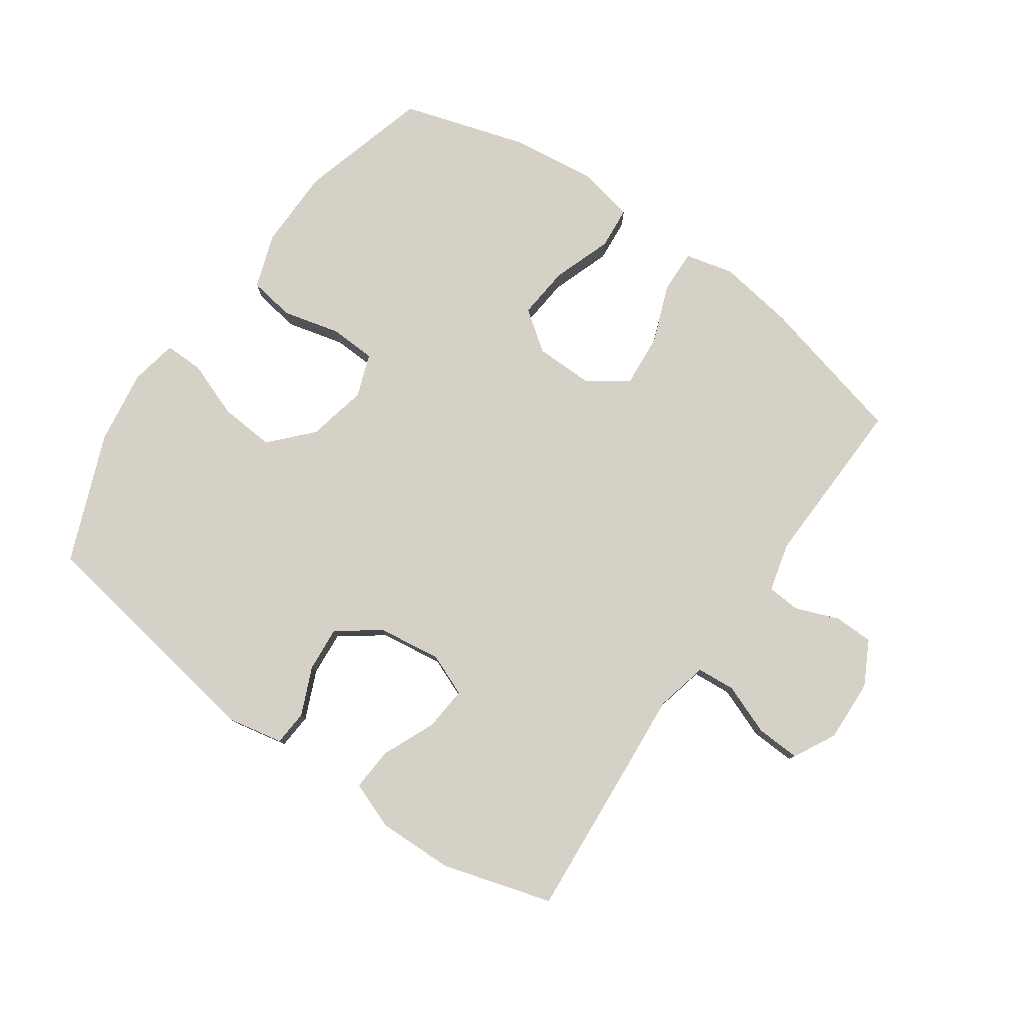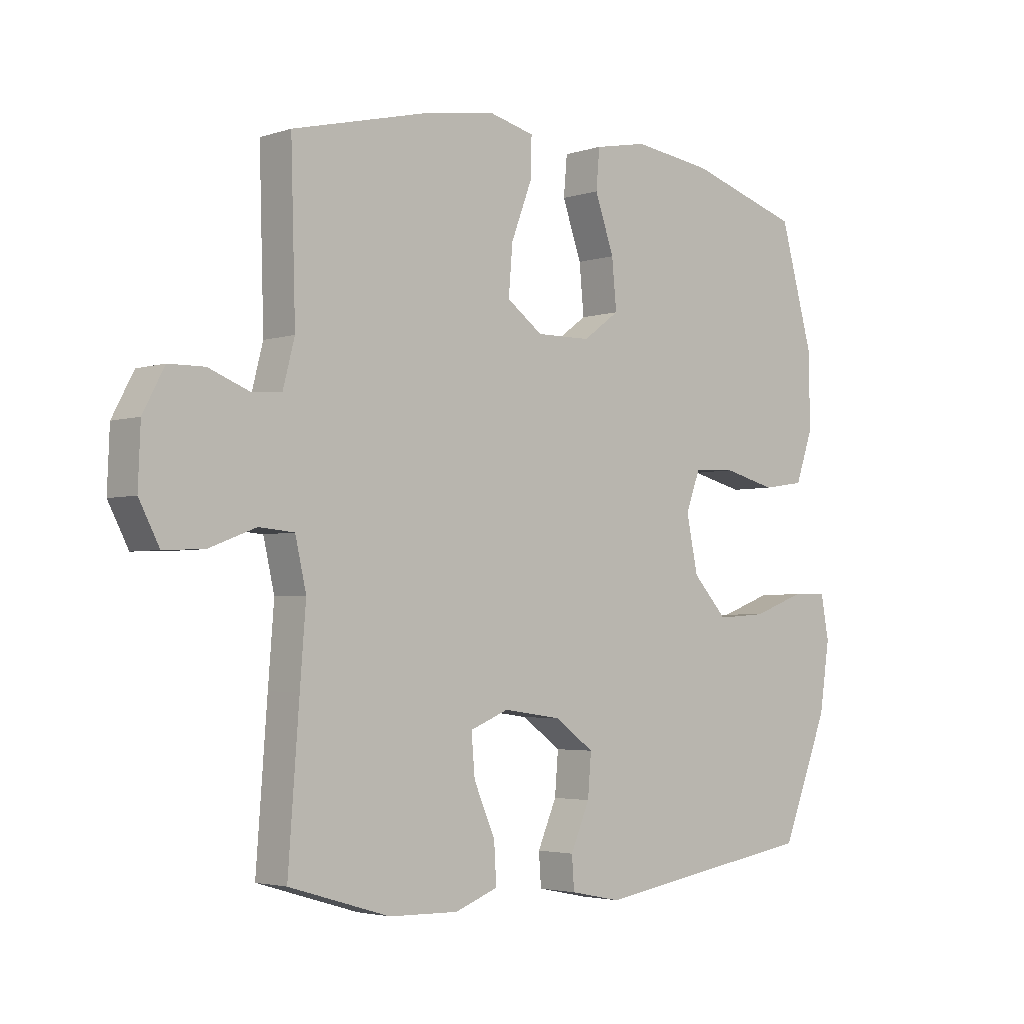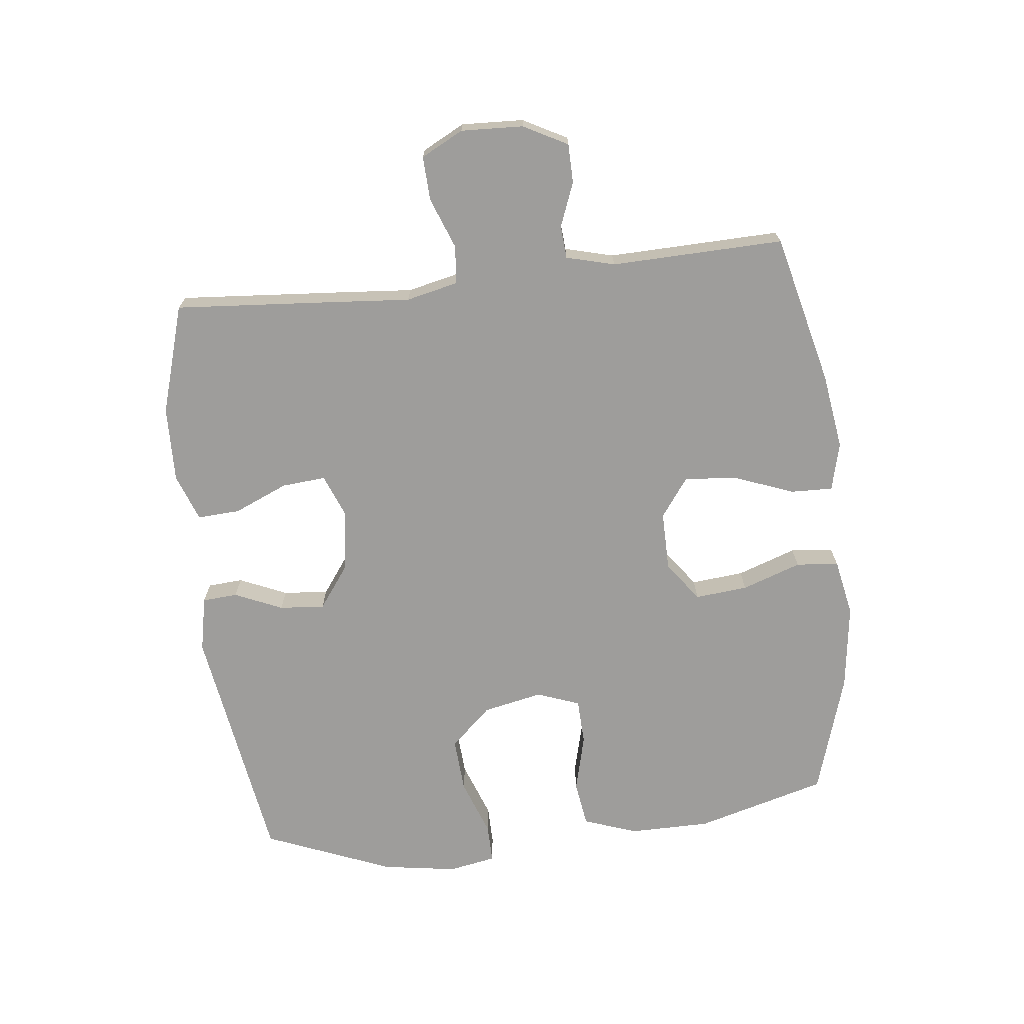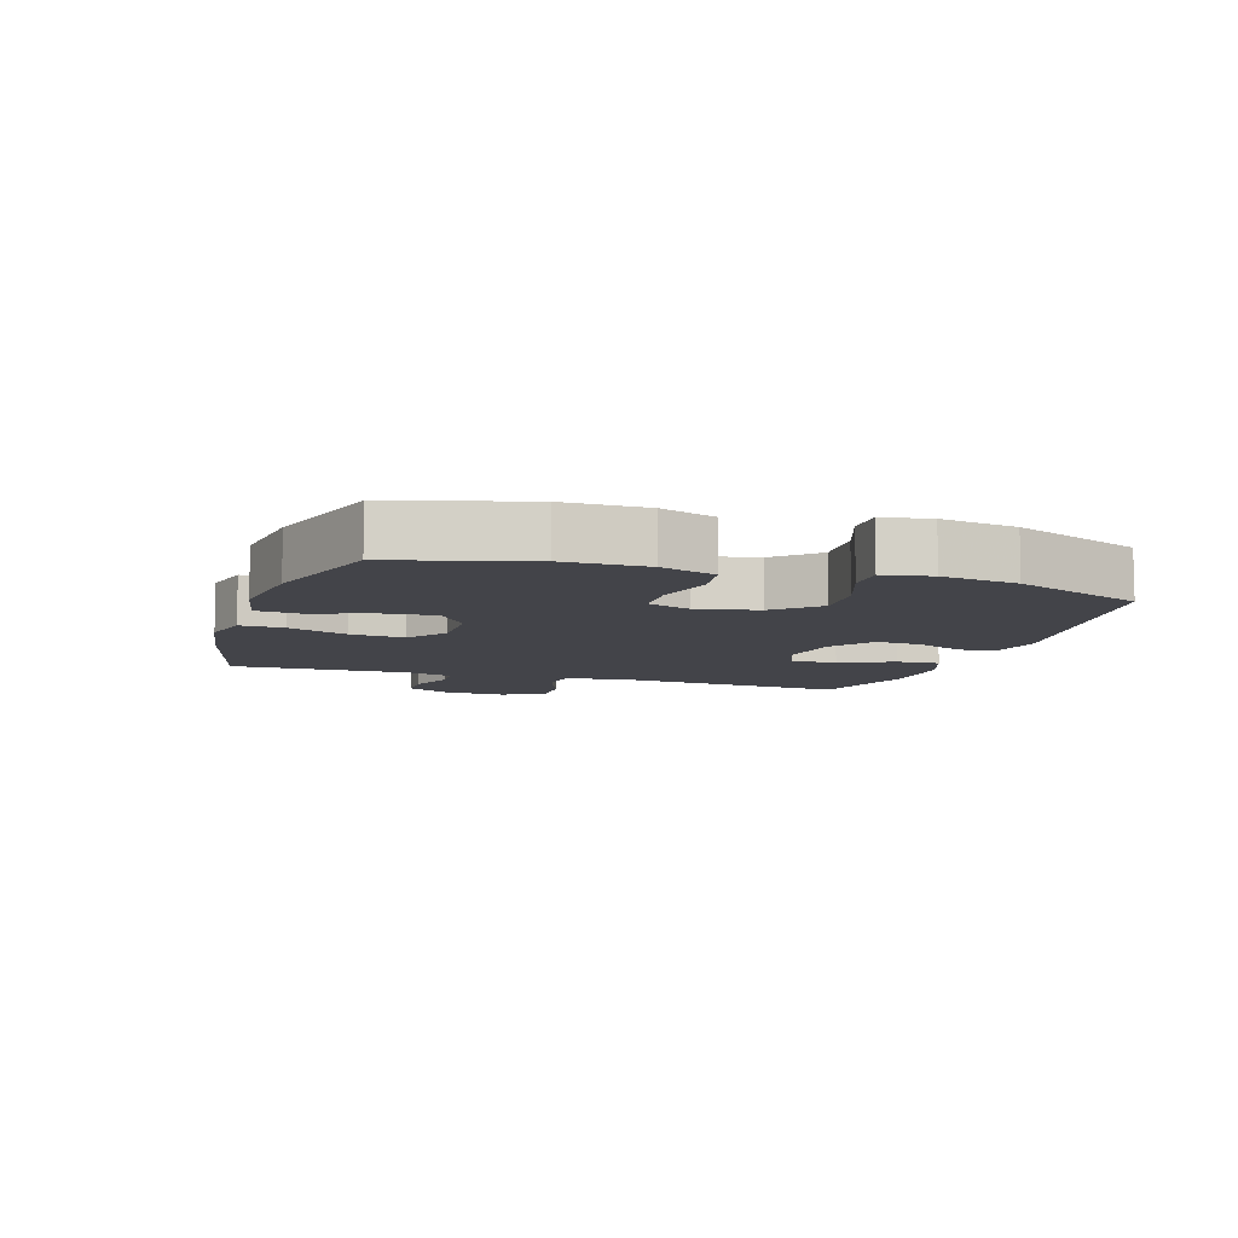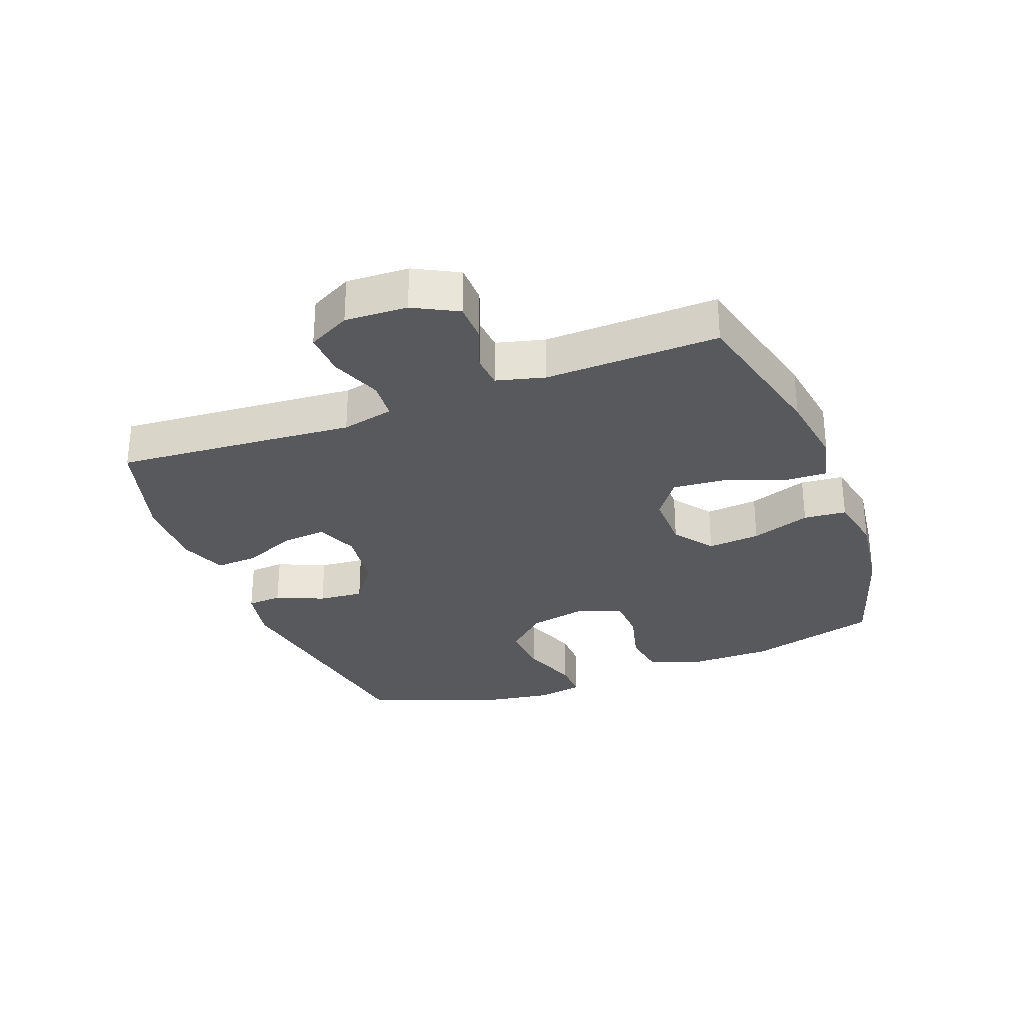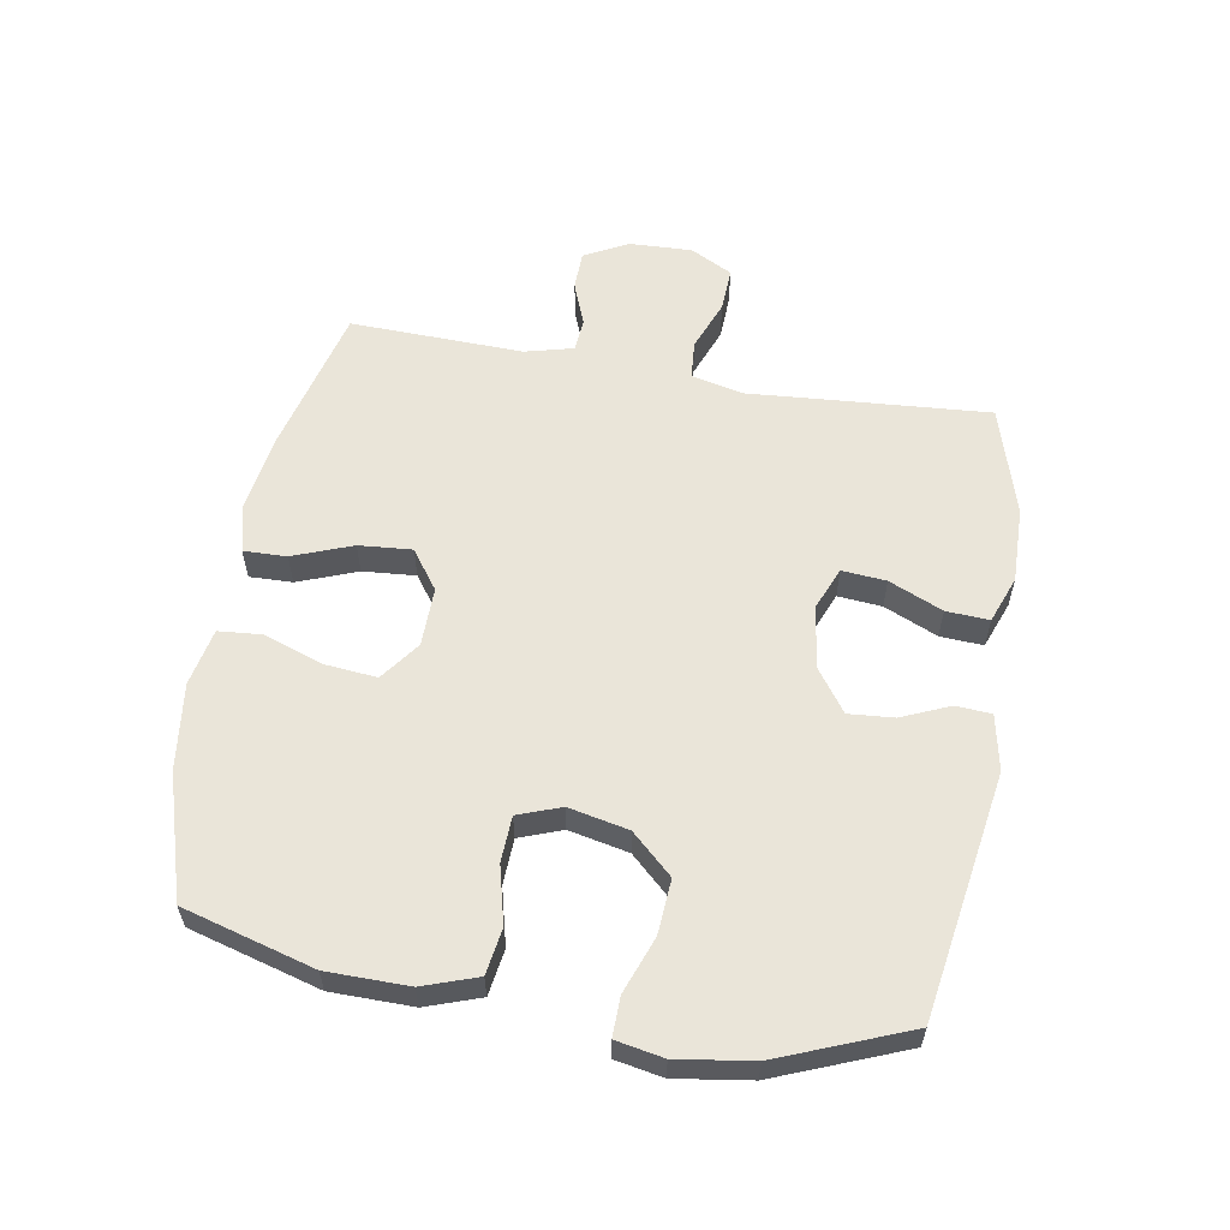
<metadata>
{"format":"obj","ext":"obj","renderer":"f3d","projection":"perspective","resolution":1024,"background":"white","views":[{"elev":79.2,"azim":-144.9,"up":"+Y"},{"elev":-3.3,"azim":-42.7,"up":"+Z"},{"elev":-70.5,"azim":-83.6,"up":"+Y"},{"elev":-8.5,"azim":72.1,"up":"+Y"},{"elev":-29.8,"azim":-69.2,"up":"+Y"},{"elev":58.3,"azim":99.9,"up":"+Y"}]}
</metadata>
<code>
v -0.5 0.07 0.5
v -0.26 0.07 0.559
v -0.139 0.07 0.577
v -0.062 0.07 0.558
v -0.064 0.07 0.49
v -0.1 0.07 0.396
v -0.107 0.07 0.312
v -0.045 0.07 0.267
v 0.049 0.07 0.268
v 0.112 0.07 0.314
v 0.104 0.07 0.398
v 0.071 0.07 0.492
v 0.077 0.07 0.56
v 0.168 0.07 0.578
v 0.305 0.07 0.56
v 0.5 0.07 0.5
v 0.558 0.07 0.292
v 0.559 0.07 0.163
v 0.529 0.07 0.077
v 0.456 0.07 0.066
v 0.365 0.07 0.089
v 0.292 0.07 0.086
v 0.267 0.07 0.018
v 0.287 0.07 -0.077
v 0.347 0.07 -0.142
v 0.434 0.07 -0.136
v 0.524 0.07 -0.103
v 0.586 0.07 -0.102
v 0.6 0.07 -0.177
v 0.582 0.07 -0.296
v 0.5 0.07 -0.5
v 0.11 0.07 -0.562
v 0.022 0.07 -0.544
v 0.018 0.07 -0.488
v 0.051 0.07 -0.412
v 0.057 0.07 -0.34
v -0.011 0.07 -0.291
v -0.111 0.07 -0.277
v -0.178 0.07 -0.304
v -0.172 0.07 -0.374
v -0.135 0.07 -0.459
v -0.131 0.07 -0.527
v -0.206 0.07 -0.555
v -0.326 0.07 -0.552
v -0.5 0.07 -0.5
v -0.481 0.07 -0.247
v -0.471 0.07 -0.12
v -0.49 0.07 -0.037
v -0.551 0.07 -0.032
v -0.632 0.07 -0.063
v -0.702 0.07 -0.066
v -0.737 0.07 0.001
v -0.733 0.07 0.1
v -0.696 0.07 0.17
v -0.634 0.07 0.171
v -0.564 0.07 0.144
v -0.512 0.07 0.148
v -0.492 0.07 0.225
v -0.5 0 0.5
v -0.26 0 0.559
v -0.139 0 0.577
v -0.062 0 0.558
v -0.064 0 0.49
v -0.1 0 0.396
v -0.107 0 0.312
v -0.045 0 0.267
v 0.049 0 0.268
v 0.112 0 0.314
v 0.104 0 0.398
v 0.071 0 0.492
v 0.077 0 0.56
v 0.168 0 0.578
v 0.305 0 0.56
v 0.5 0 0.5
v 0.558 0 0.292
v 0.559 0 0.163
v 0.529 0 0.077
v 0.456 0 0.066
v 0.365 0 0.089
v 0.292 0 0.086
v 0.267 0 0.018
v 0.287 0 -0.077
v 0.347 0 -0.142
v 0.434 0 -0.136
v 0.524 0 -0.103
v 0.586 0 -0.102
v 0.6 0 -0.177
v 0.582 0 -0.296
v 0.5 0 -0.5
v 0.11 0 -0.562
v 0.022 0 -0.544
v 0.018 0 -0.488
v 0.051 0 -0.412
v 0.057 0 -0.34
v -0.011 0 -0.291
v -0.111 0 -0.277
v -0.178 0 -0.304
v -0.172 0 -0.374
v -0.135 0 -0.459
v -0.131 0 -0.527
v -0.206 0 -0.555
v -0.326 0 -0.552
v -0.5 0 -0.5
v -0.481 0 -0.247
v -0.471 0 -0.12
v -0.49 0 -0.037
v -0.551 0 -0.032
v -0.632 0 -0.063
v -0.702 0 -0.066
v -0.737 0 0.001
v -0.733 0 0.1
v -0.696 0 0.17
v -0.634 0 0.171
v -0.564 0 0.144
v -0.512 0 0.148
v -0.492 0 0.225
f 53 54 55 56
f 53 56 57
f 52 53 57
f 49 50 51 52
f 48 49 52 57
f 47 48 57 58
f 45 46 47
f 44 45 47
f 40 41 42 43
f 39 40 43 44
f 32 33 34 35
f 32 35 36
f 31 32 36
f 30 31 36 37
f 26 27 28 29
f 25 26 29 30
f 18 19 20 21
f 18 21 22
f 17 18 22
f 16 17 22
f 15 16 22
f 14 15 22 23
f 11 12 13 14
f 10 11 14 23
f 3 4 5 6
f 3 6 7
f 2 3 7
f 1 2 7
f 58 1 7 8
f 39 44 47 58
f 38 39 58 8
f 25 30 37 38
f 24 25 38 8
f 9 10 23 24
f 8 9 24
f 114 113 112 111
f 115 114 111
f 115 111 110
f 110 109 108 107
f 115 110 107 106
f 116 115 106 105
f 105 104 103
f 105 103 102
f 101 100 99 98
f 102 101 98 97
f 93 92 91 90
f 94 93 90
f 94 90 89
f 95 94 89 88
f 87 86 85 84
f 88 87 84 83
f 79 78 77 76
f 80 79 76
f 80 76 75
f 80 75 74
f 80 74 73
f 81 80 73 72
f 72 71 70 69
f 81 72 69 68
f 64 63 62 61
f 65 64 61
f 65 61 60
f 65 60 59
f 66 65 59 116
f 116 105 102 97
f 66 116 97 96
f 96 95 88 83
f 66 96 83 82
f 82 81 68 67
f 82 67 66
f 1 59 60 2
f 2 60 61 3
f 3 61 62 4
f 4 62 63 5
f 5 63 64 6
f 6 64 65 7
f 7 65 66 8
f 8 66 67 9
f 9 67 68 10
f 10 68 69 11
f 11 69 70 12
f 12 70 71 13
f 13 71 72 14
f 14 72 73 15
f 15 73 74 16
f 16 74 75 17
f 17 75 76 18
f 18 76 77 19
f 19 77 78 20
f 20 78 79 21
f 21 79 80 22
f 22 80 81 23
f 23 81 82 24
f 24 82 83 25
f 25 83 84 26
f 26 84 85 27
f 27 85 86 28
f 28 86 87 29
f 29 87 88 30
f 30 88 89 31
f 31 89 90 32
f 32 90 91 33
f 33 91 92 34
f 34 92 93 35
f 35 93 94 36
f 36 94 95 37
f 37 95 96 38
f 38 96 97 39
f 39 97 98 40
f 40 98 99 41
f 41 99 100 42
f 42 100 101 43
f 43 101 102 44
f 44 102 103 45
f 45 103 104 46
f 46 104 105 47
f 47 105 106 48
f 48 106 107 49
f 49 107 108 50
f 50 108 109 51
f 51 109 110 52
f 52 110 111 53
f 53 111 112 54
f 54 112 113 55
f 55 113 114 56
f 56 114 115 57
f 57 115 116 58
f 58 116 59 1

</code>
